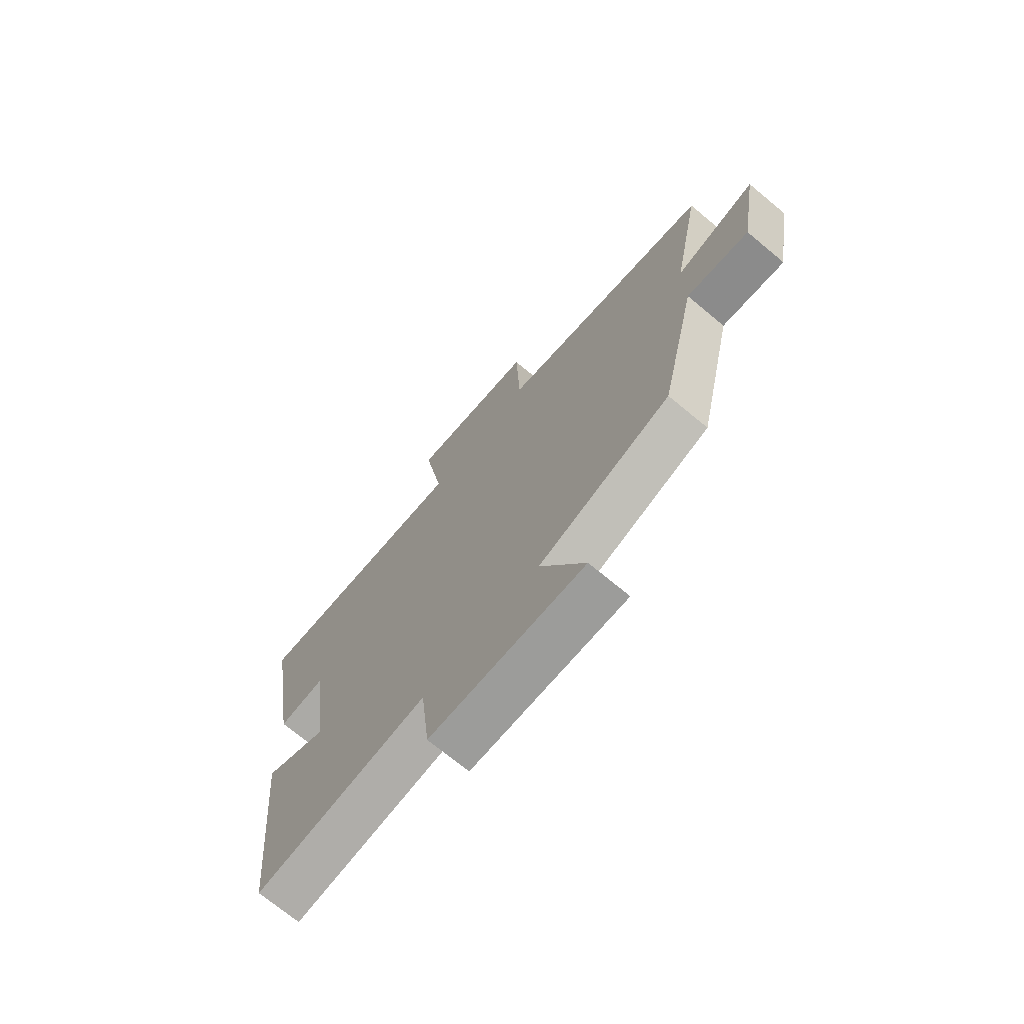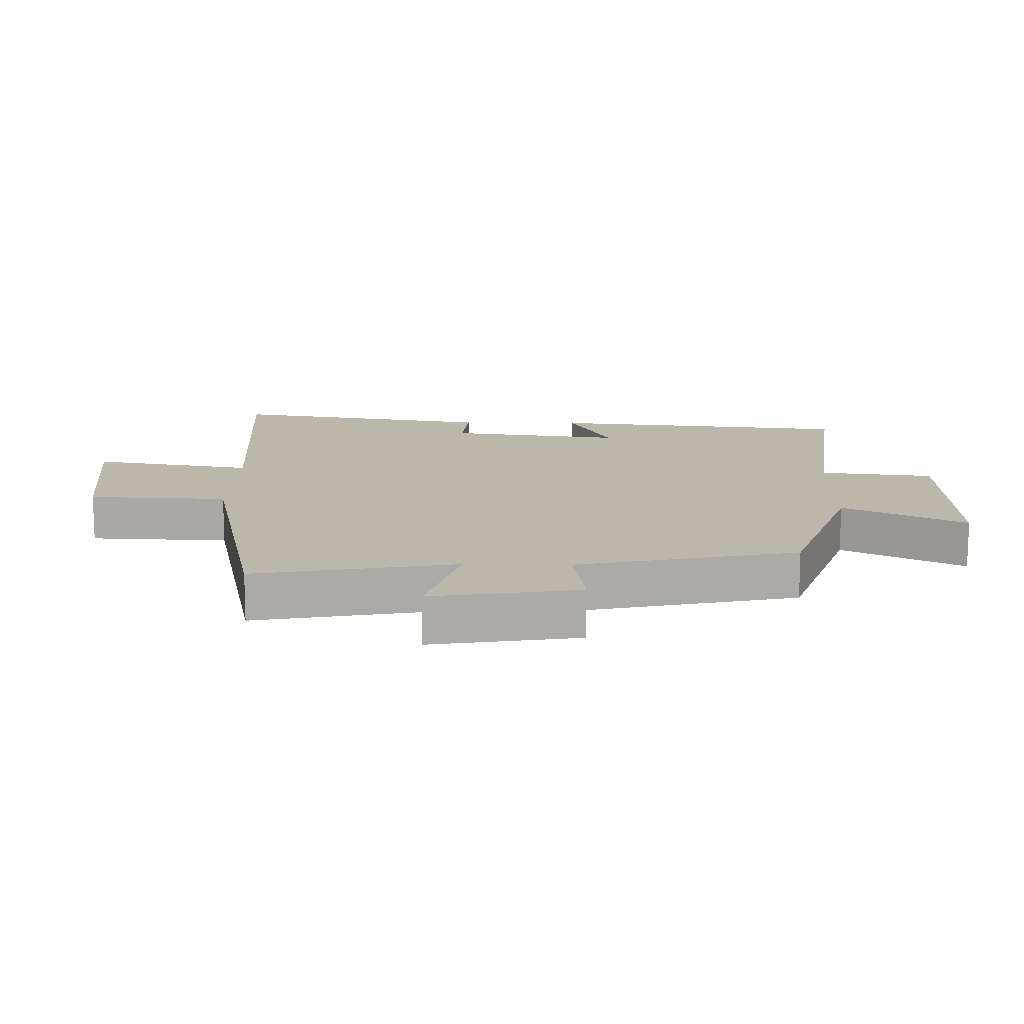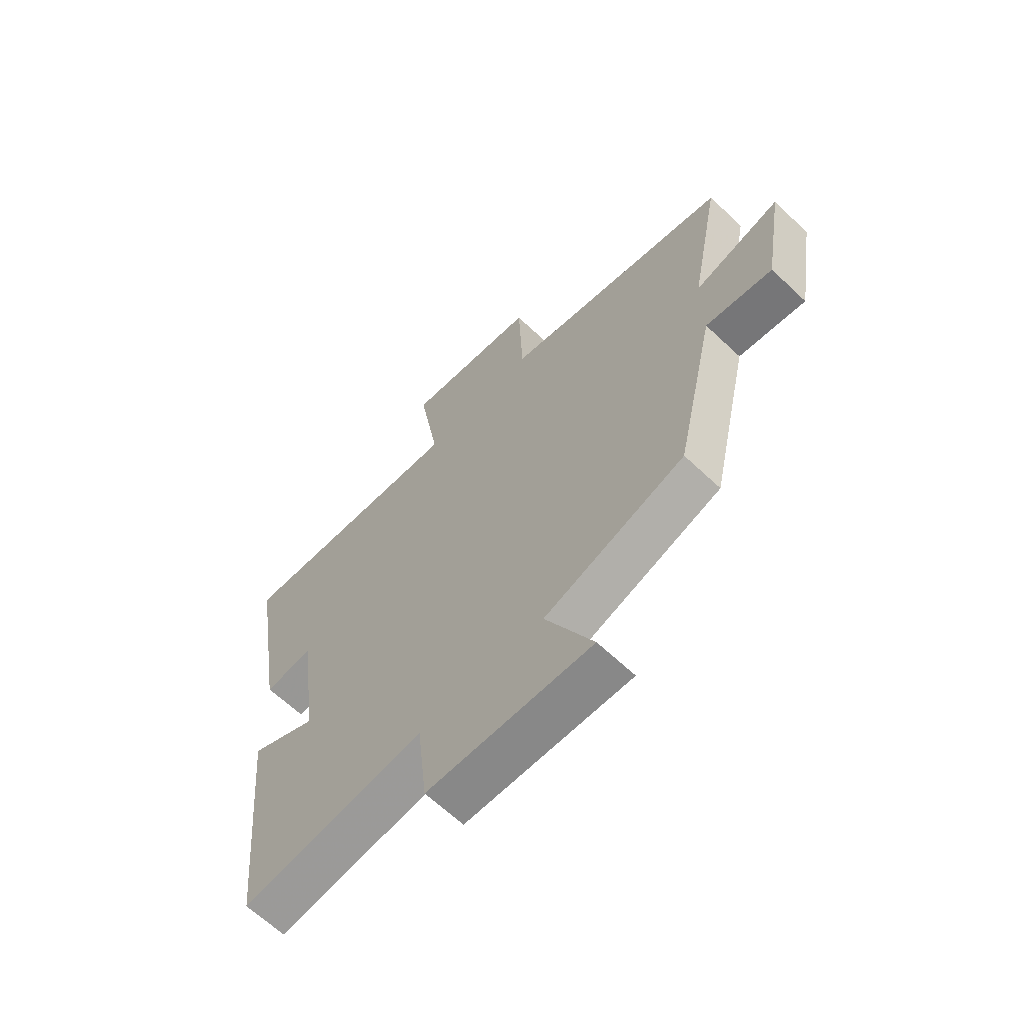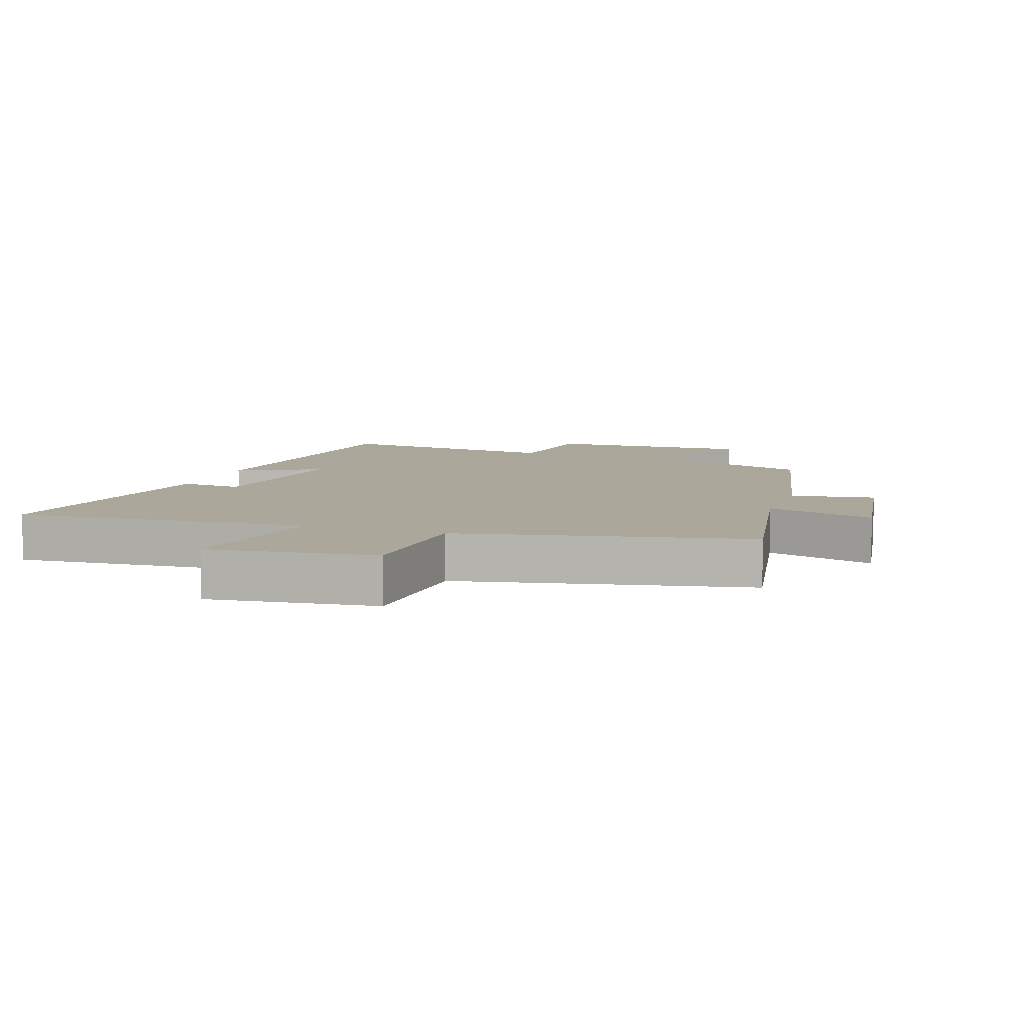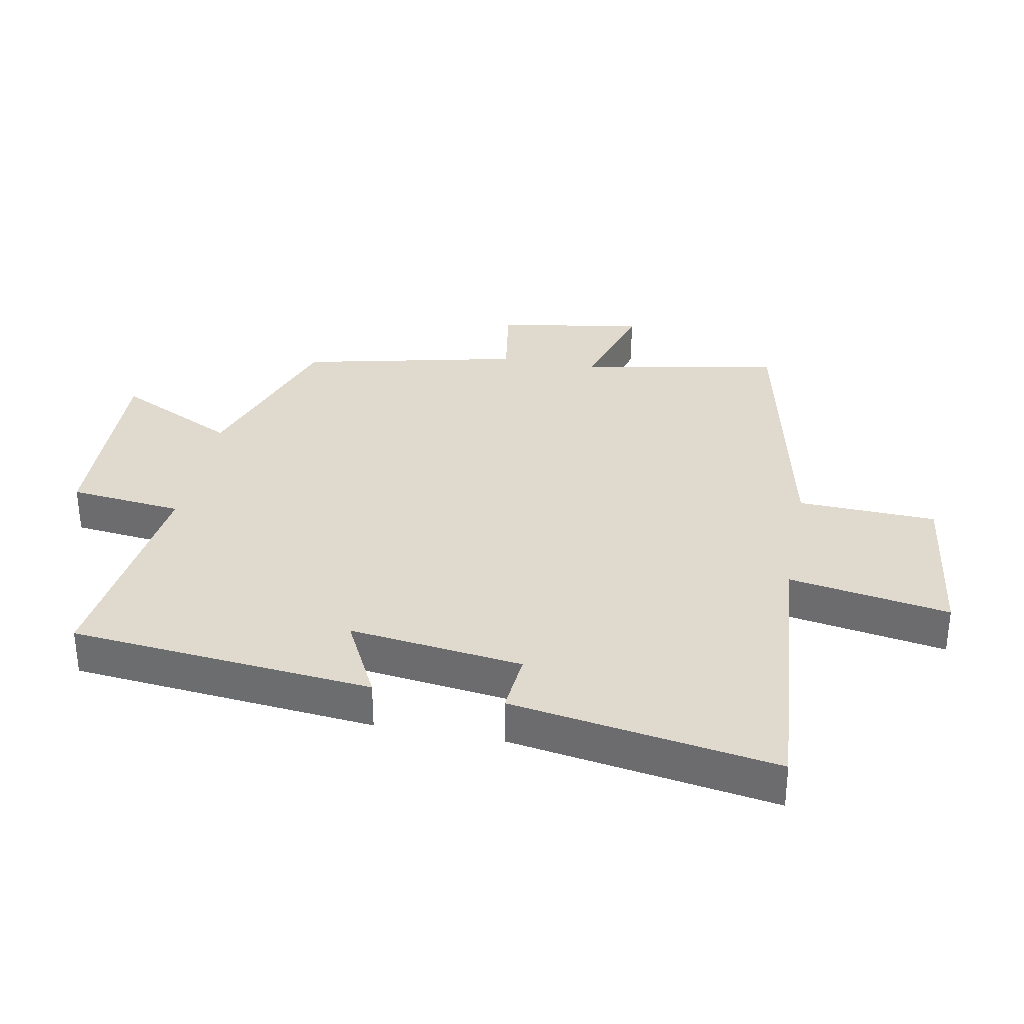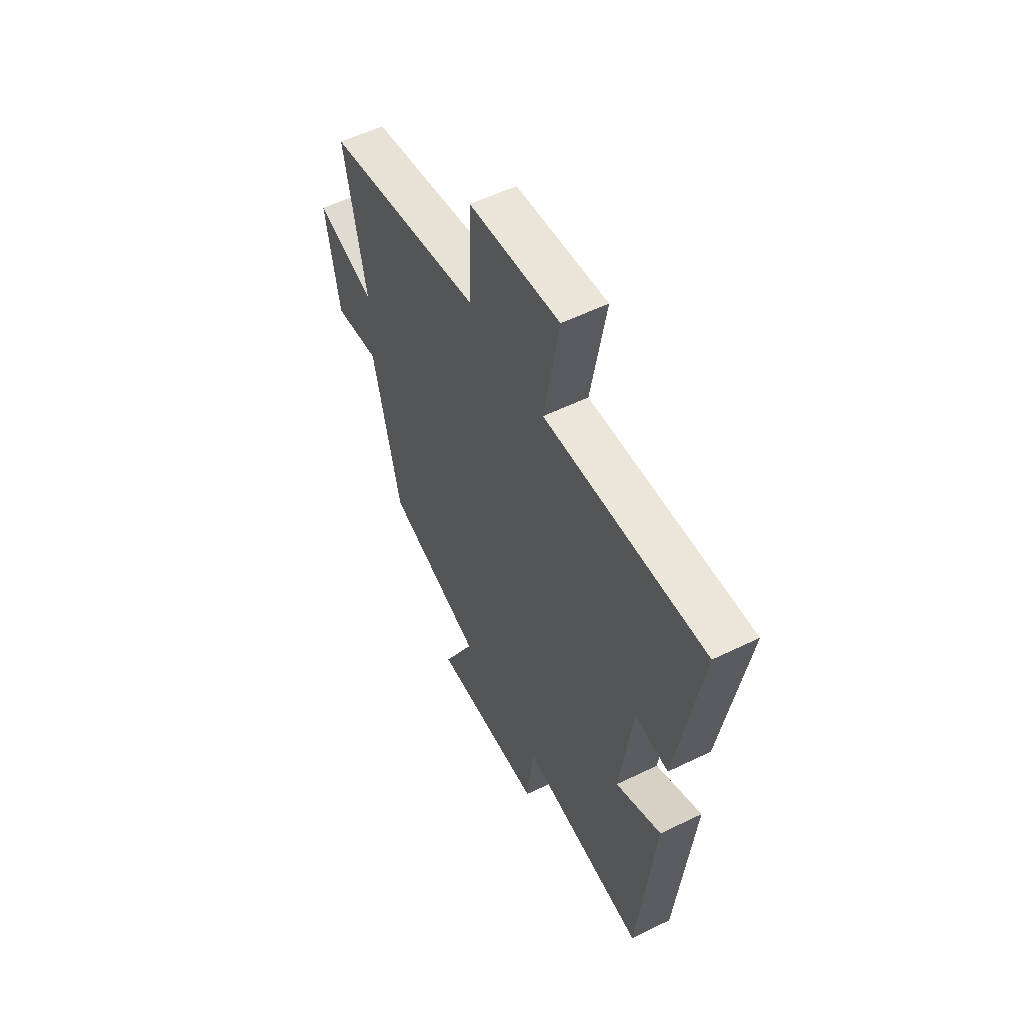
<metadata>
{"format":"obj","ext":"obj","renderer":"f3d","projection":"perspective","resolution":1024,"background":"white","views":[{"elev":-71.8,"azim":50.3,"up":"+Z"},{"elev":14.2,"azim":91.4,"up":"+Y"},{"elev":-64.4,"azim":46.4,"up":"+Z"},{"elev":8.1,"azim":19.4,"up":"+Y"},{"elev":32.9,"azim":-79.1,"up":"+Y"},{"elev":56.0,"azim":-117.1,"up":"+Z"}]}
</metadata>
<code>
v -0.566 0.07 0.538
v -0.11 0.07 0.5
v -0.152 0.07 0.749
v 0.106 0.07 0.715
v 0.114 0.07 0.5
v 0.56 0.07 0.402
v 0.5 0.07 0.091
v 0.668 0.07 0.14
v 0.63 0.07 -0.088
v 0.5 0.07 -0.067
v 0.423 0.07 -0.407
v 0.149 0.07 -0.5
v 0.242 0.07 -0.688
v -0.078 0.07 -0.676
v -0.097 0.07 -0.5
v -0.455 0.07 -0.541
v -0.5 0.07 -0.07
v -0.37 0.07 -0.136
v -0.404 0.07 0.134
v -0.5 0.07 0.126
v -0.566 0 0.538
v -0.11 0 0.5
v -0.152 0 0.749
v 0.106 0 0.715
v 0.114 0 0.5
v 0.56 0 0.402
v 0.5 0 0.091
v 0.668 0 0.14
v 0.63 0 -0.088
v 0.5 0 -0.067
v 0.423 0 -0.407
v 0.149 0 -0.5
v 0.242 0 -0.688
v -0.078 0 -0.676
v -0.097 0 -0.5
v -0.455 0 -0.541
v -0.5 0 -0.07
v -0.37 0 -0.136
v -0.404 0 0.134
v -0.5 0 0.126
f 19 20 1 2
f 18 19 2
f 15 16 17 18
f 15 18 2
f 12 13 14 15
f 10 11 12 15
f 10 15 2
f 7 8 9 10
f 7 10 2 3
f 5 6 7
f 5 7 3
f 3 4 5
f 22 21 40 39
f 22 39 38
f 38 37 36 35
f 22 38 35
f 35 34 33 32
f 35 32 31 30
f 22 35 30
f 30 29 28 27
f 23 22 30 27
f 27 26 25
f 23 27 25
f 25 24 23
f 1 21 22 2
f 2 22 23 3
f 3 23 24 4
f 4 24 25 5
f 5 25 26 6
f 6 26 27 7
f 7 27 28 8
f 8 28 29 9
f 9 29 30 10
f 10 30 31 11
f 11 31 32 12
f 12 32 33 13
f 13 33 34 14
f 14 34 35 15
f 15 35 36 16
f 16 36 37 17
f 17 37 38 18
f 18 38 39 19
f 19 39 40 20
f 20 40 21 1

</code>
